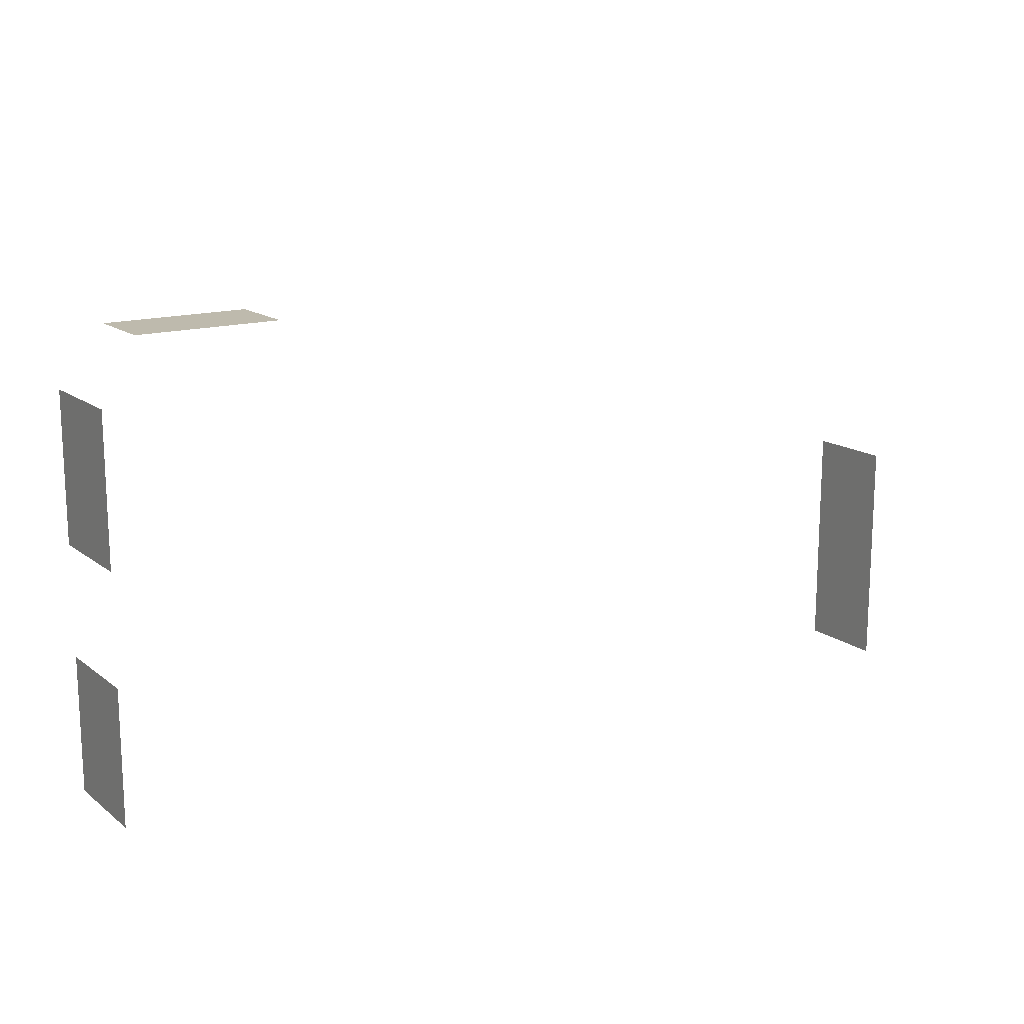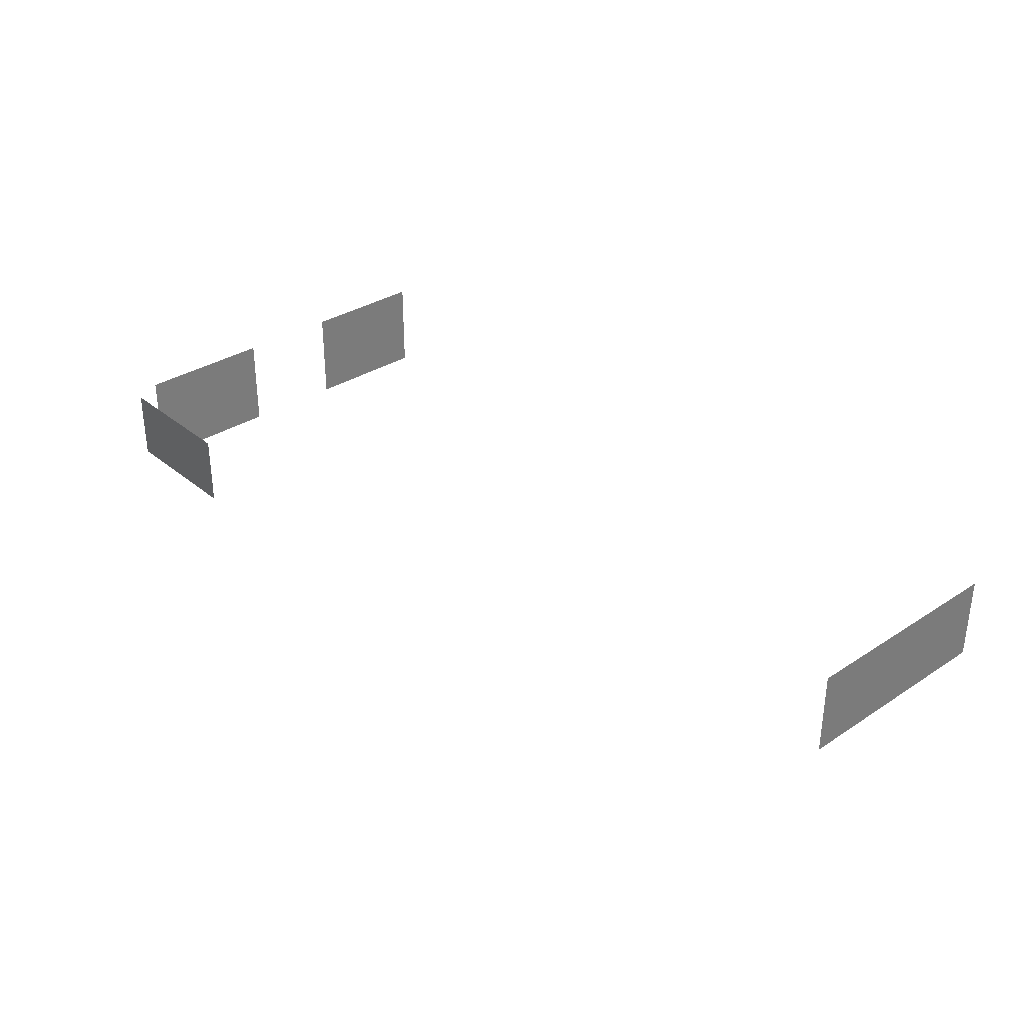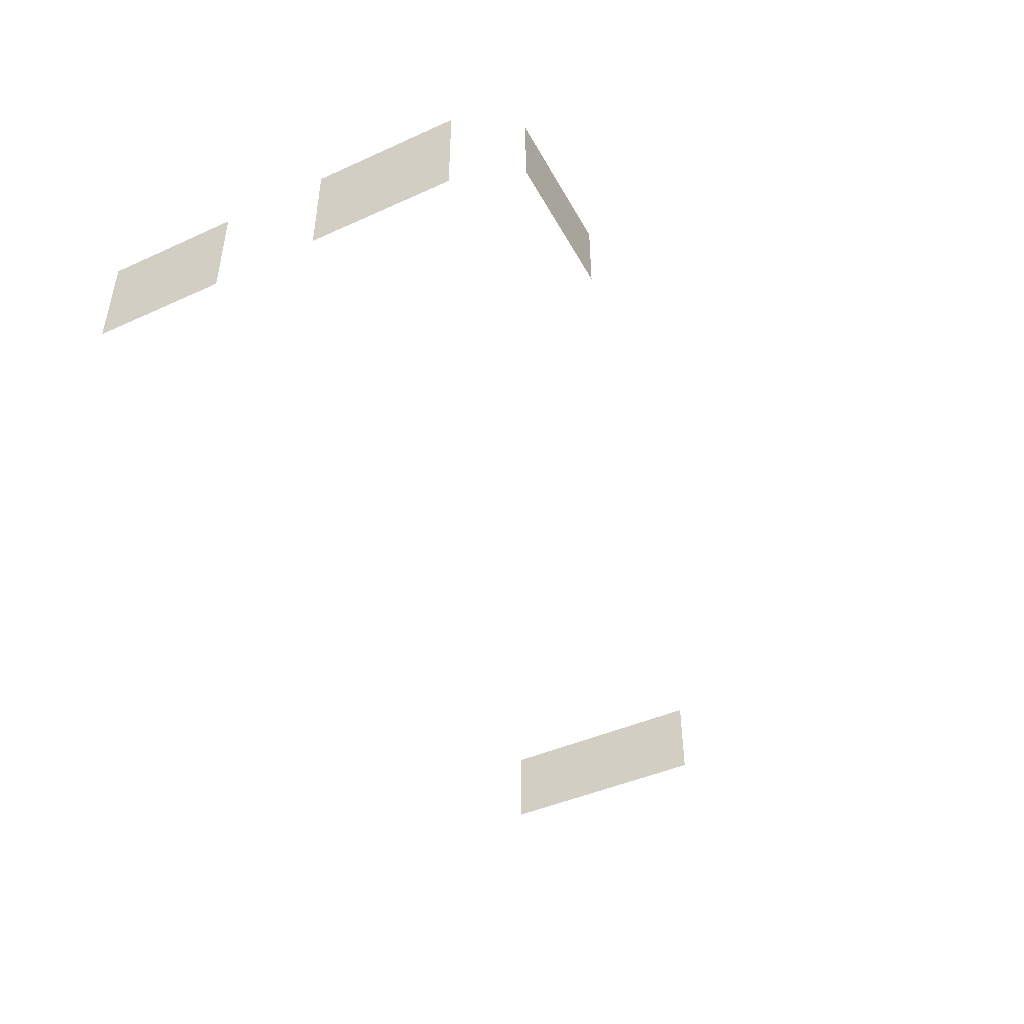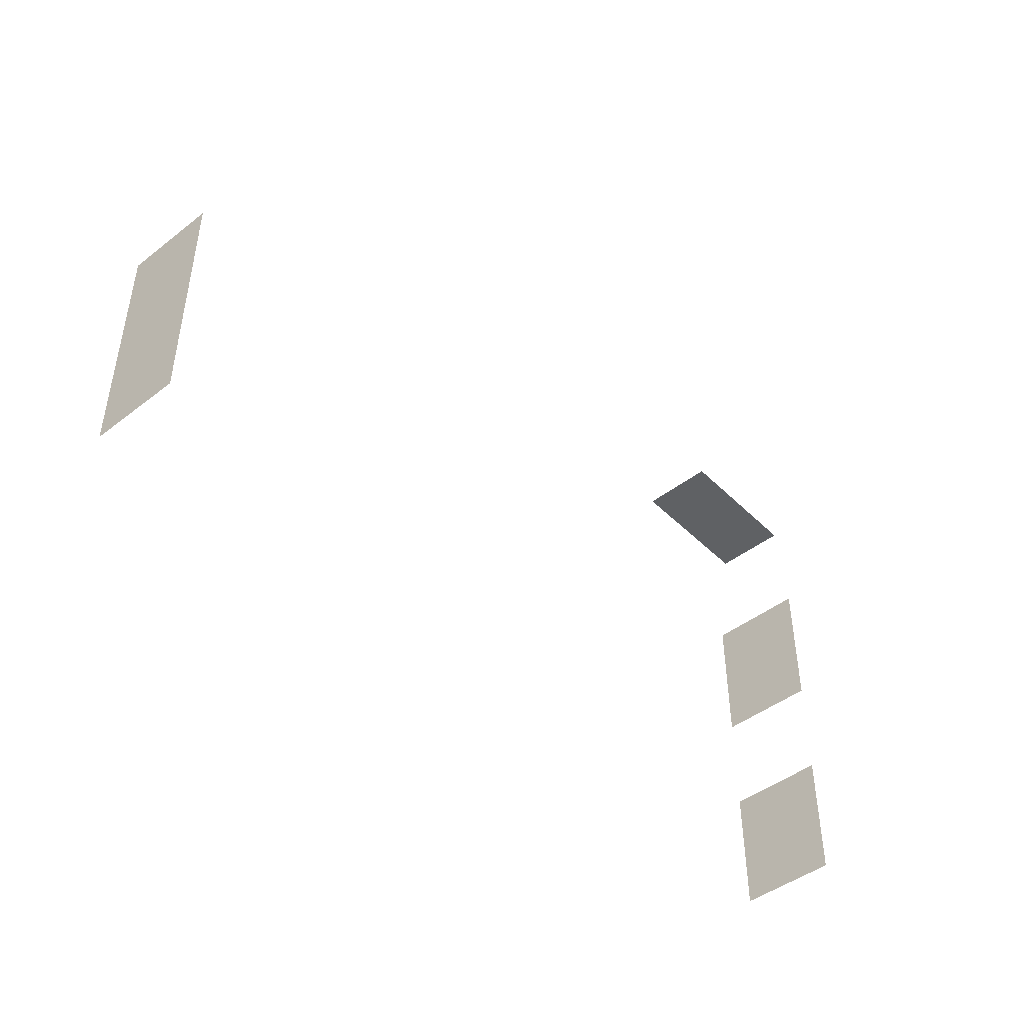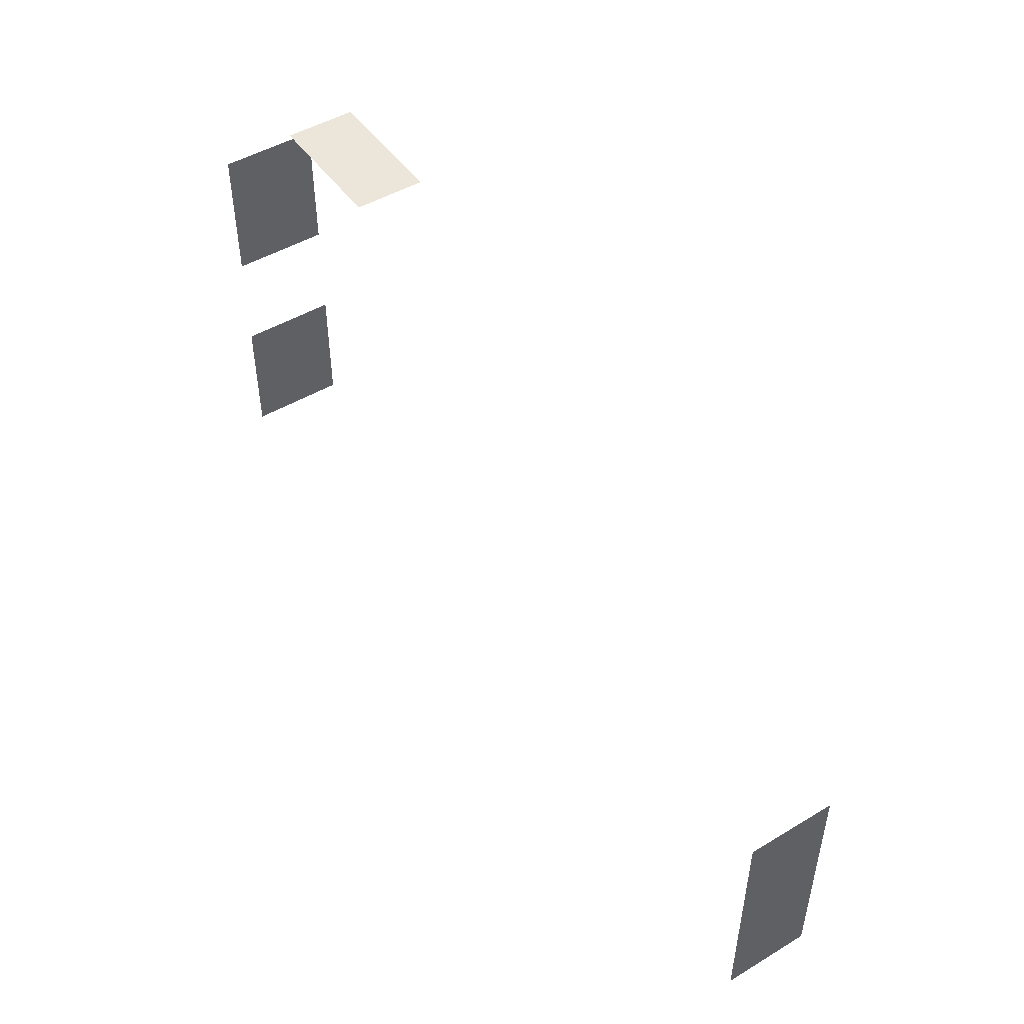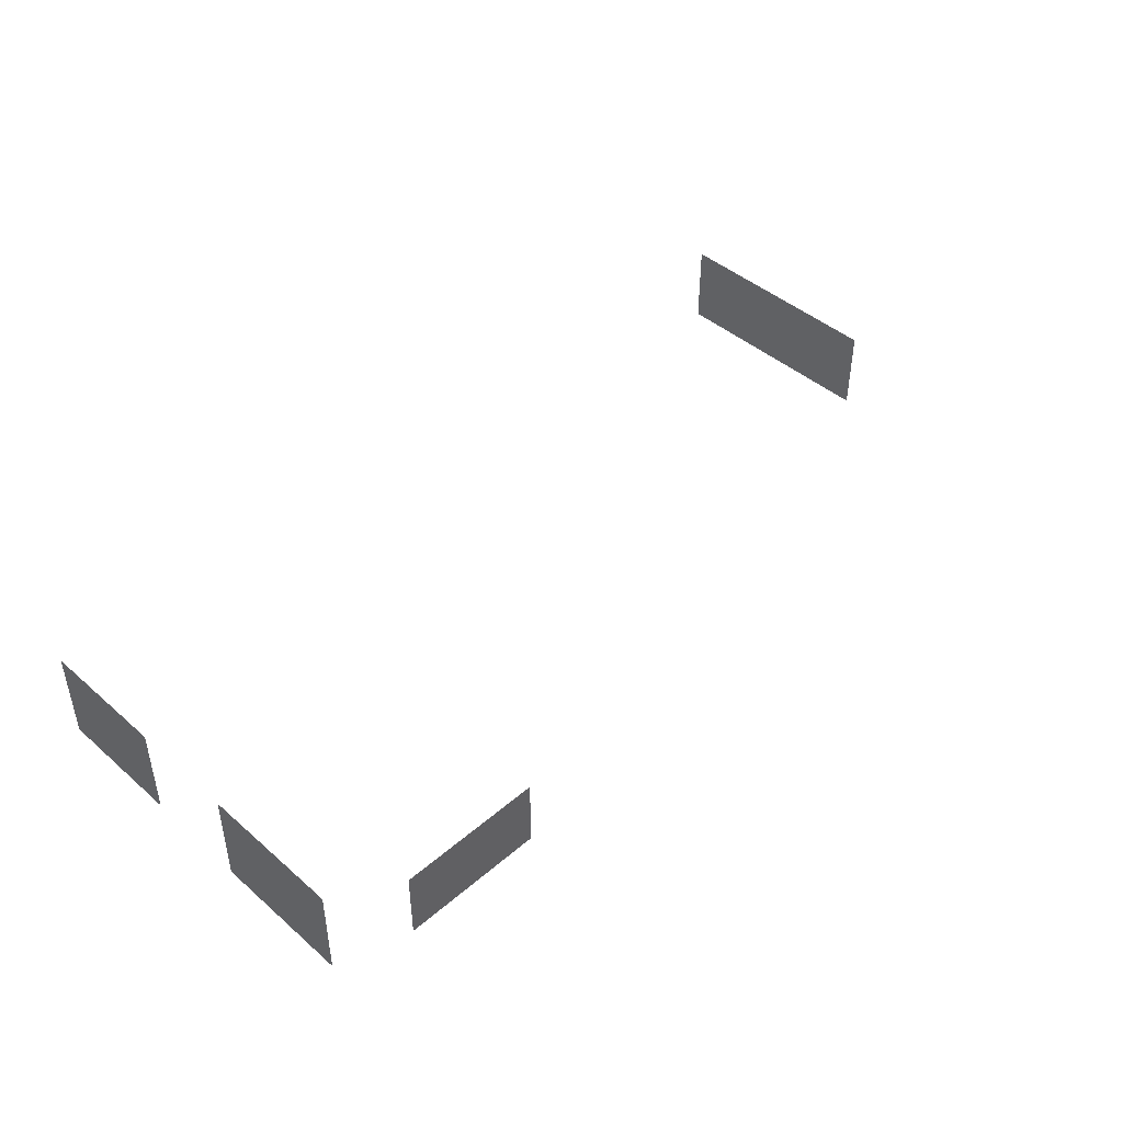
<metadata>
{"format":"obj","ext":"obj","renderer":"f3d","projection":"perspective","resolution":1024,"background":"white","views":[{"elev":15.4,"azim":-33.3,"up":"+Z"},{"elev":33.1,"azim":48.2,"up":"+Y"},{"elev":-44.9,"azim":-62.5,"up":"+Y"},{"elev":-45.5,"azim":131.7,"up":"+Z"},{"elev":48.2,"azim":56.3,"up":"+Z"},{"elev":44.6,"azim":-44.8,"up":"+Y"}]}
</metadata>
<code>
g Cube.003_Cube.006
v -42.82 5.052 -37.25
v -45.43 5.052 -37.25
v -45.43 6.404 -37.25
v -42.82 6.404 -37.25
v -46.43 4.116 -45.3
v -46.43 5.957 -45.3
v -46.43 4.116 -42.84
v -46.43 5.957 -42.84
v -46.43 5.957 -40.85
v -46.43 5.957 -38.19
v -46.43 4.116 -38.19
v -46.43 4.116 -40.85
v -29.57 4.327 -41.24
v -29.57 4.327 -45.53
v -29.57 5.952 -41.24
v -29.57 5.952 -45.53
f 4 2 1
f 12 10 9
f 5 8 6
f 13 16 15
f 4 3 2
f 12 11 10
f 5 7 8
f 13 14 16

</code>
